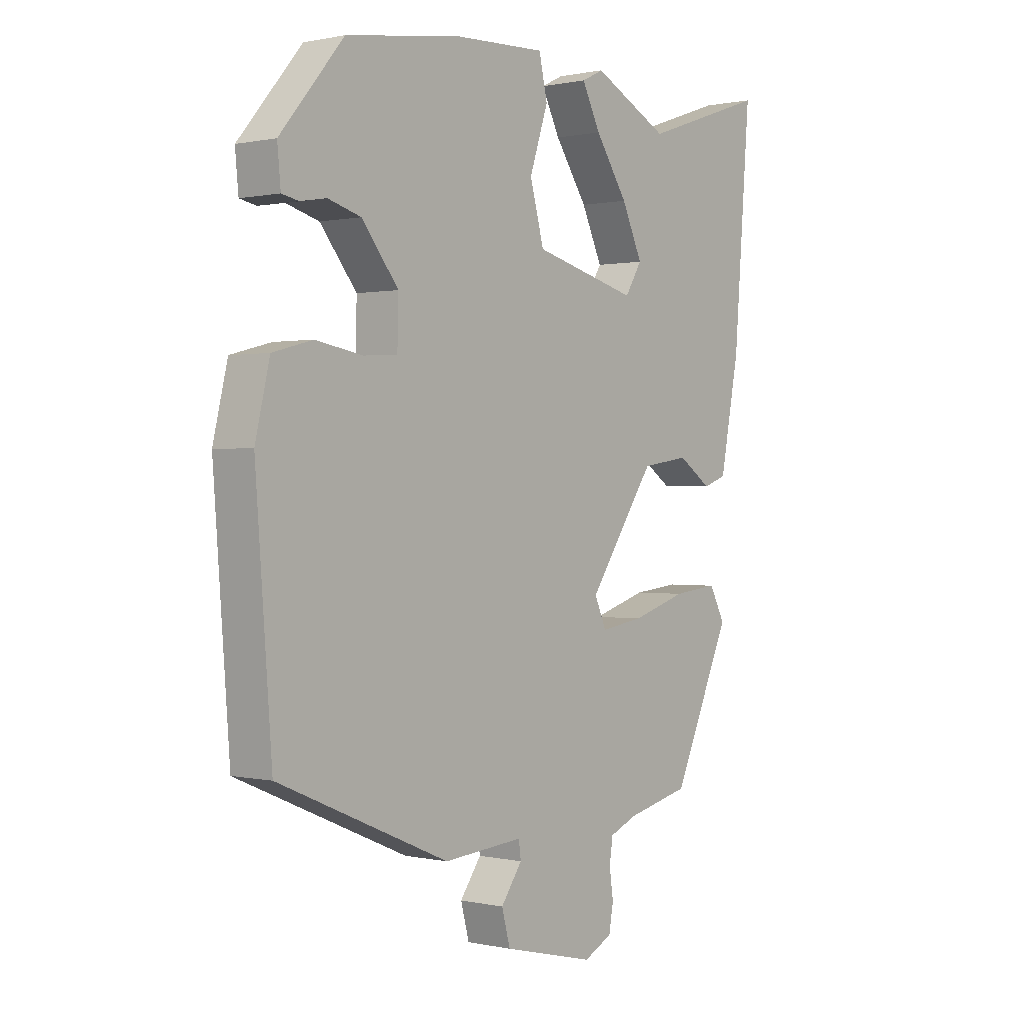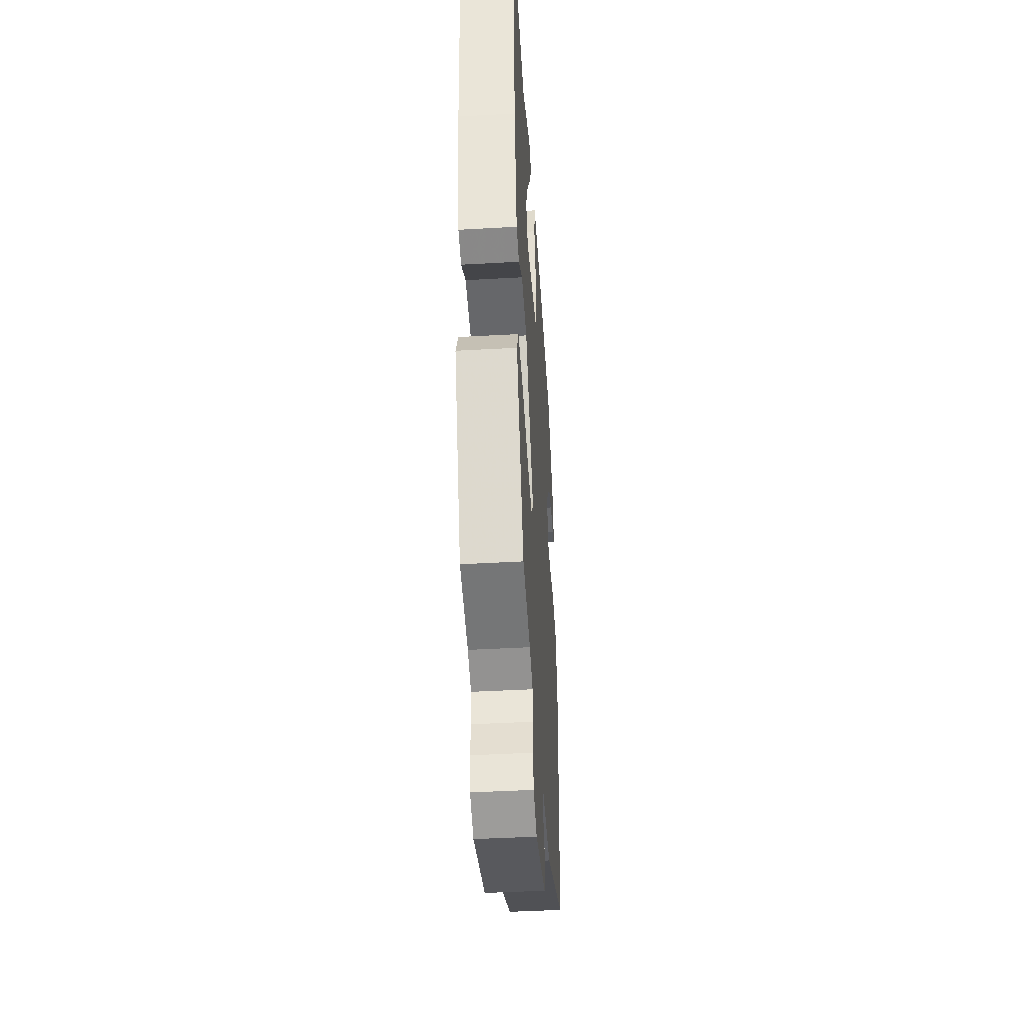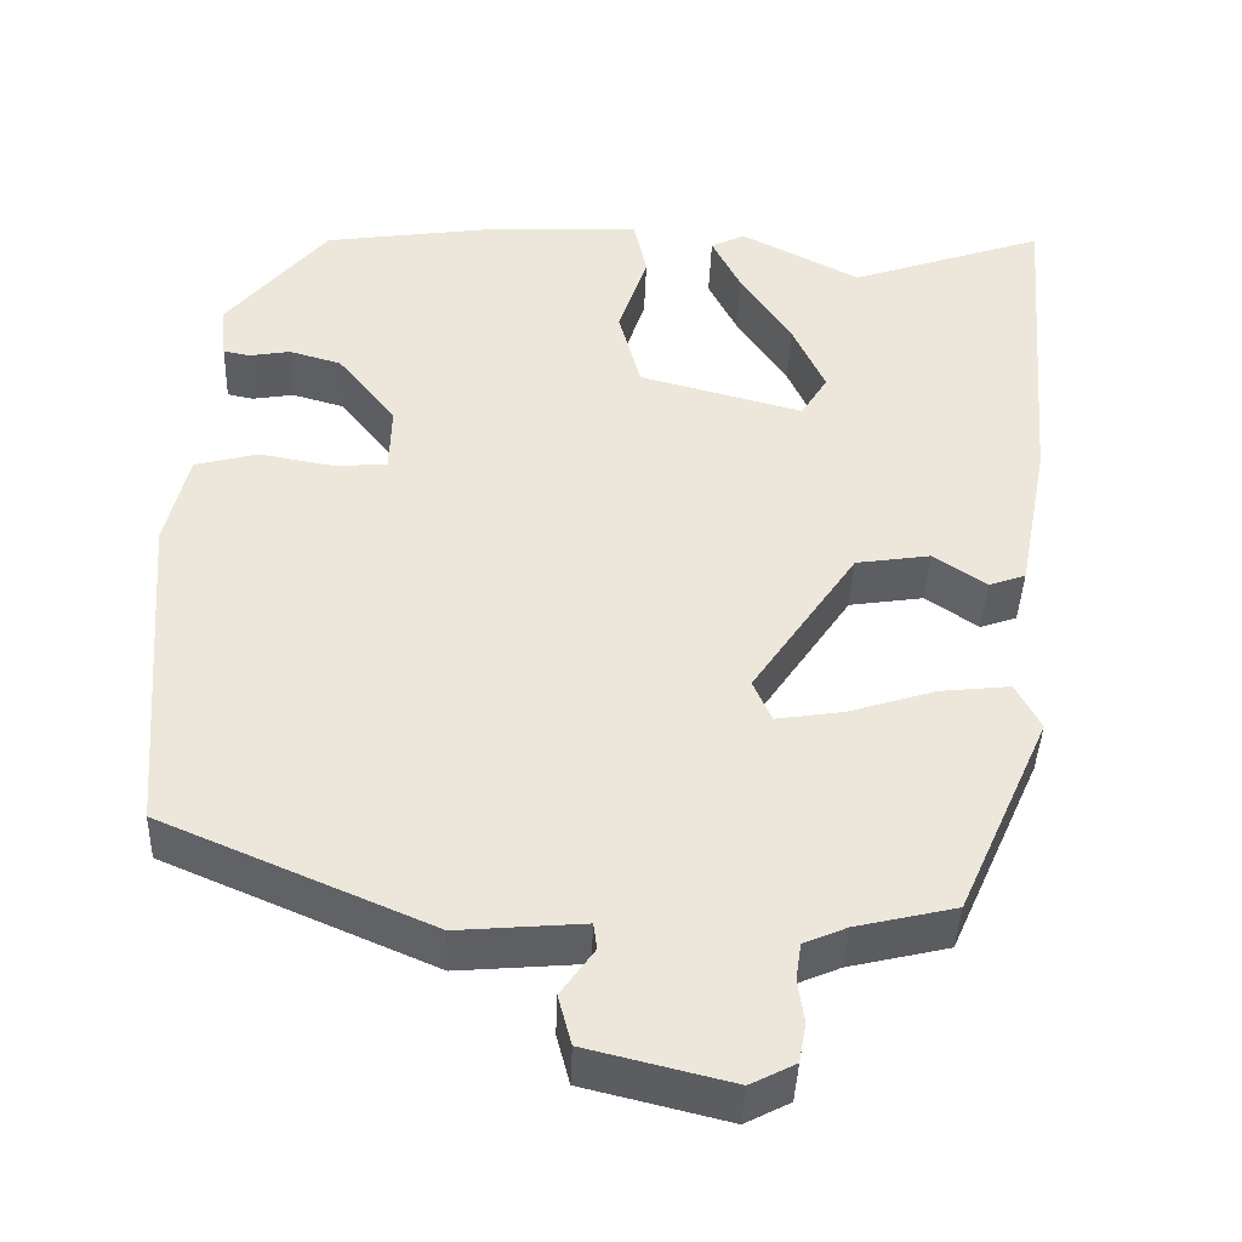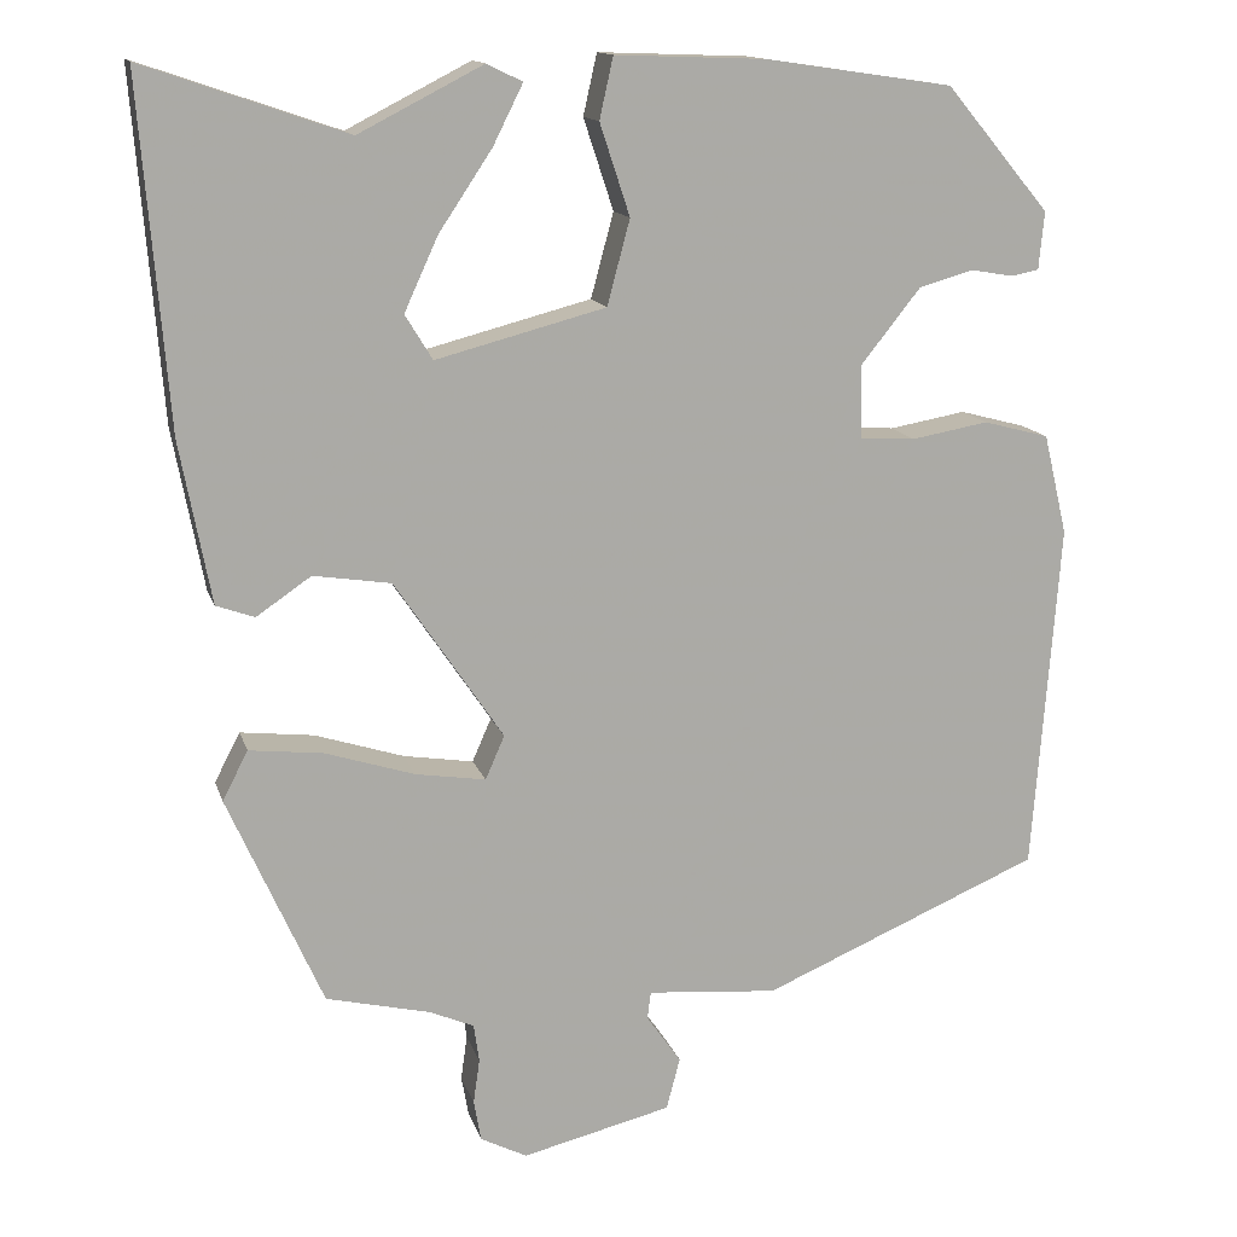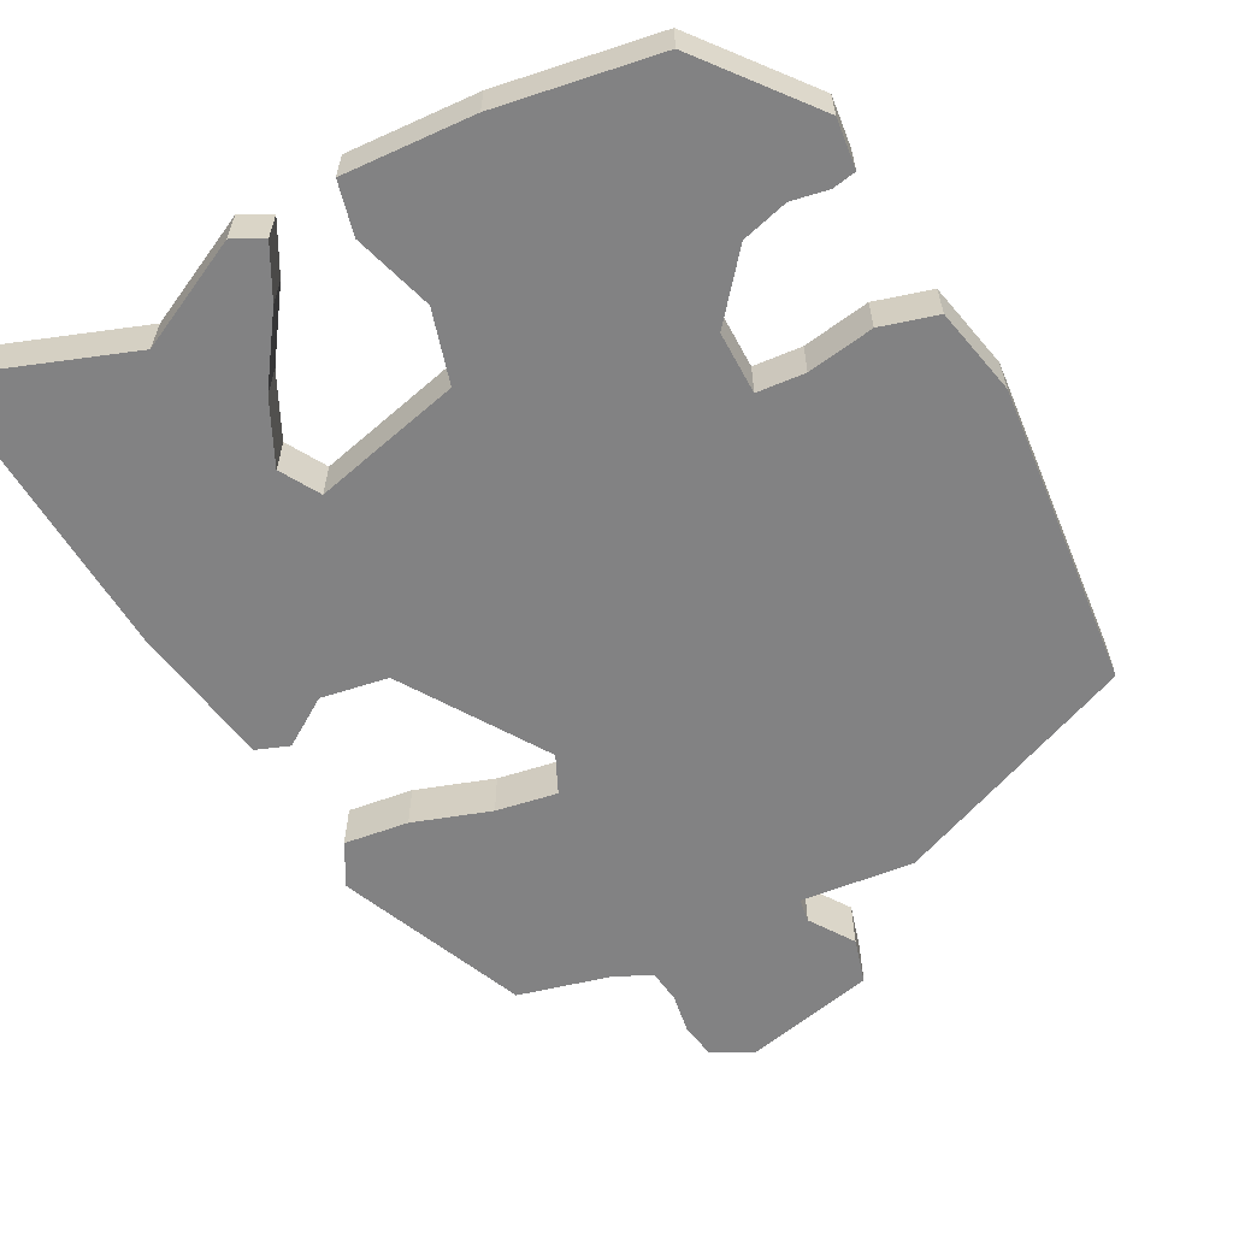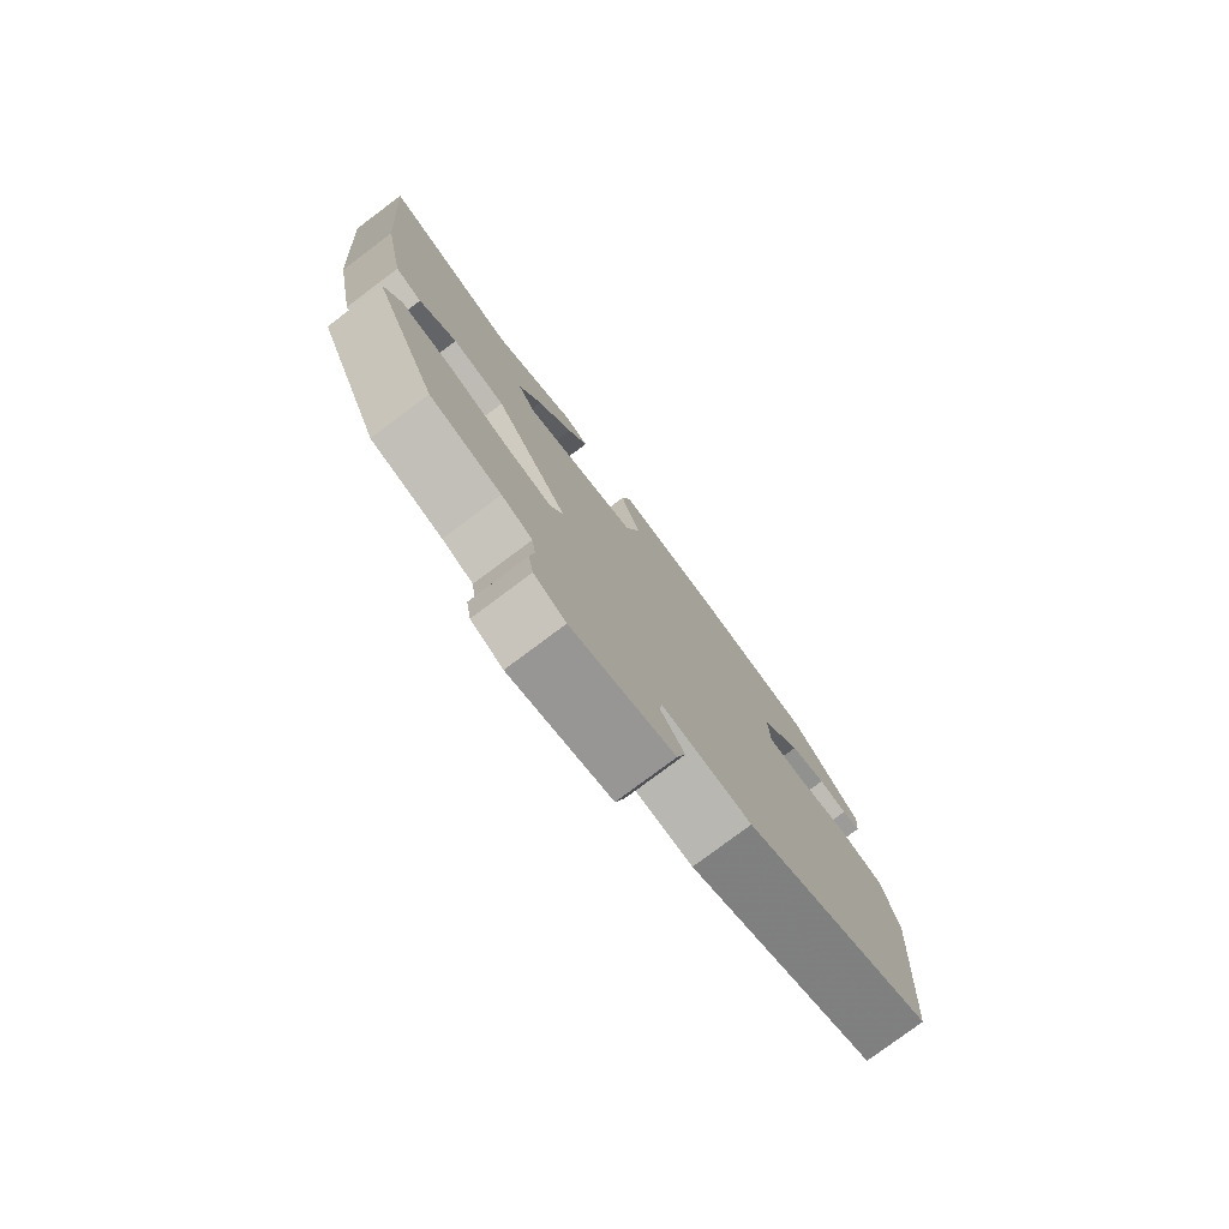
<metadata>
{"format":"obj","ext":"obj","renderer":"f3d","projection":"perspective","resolution":1024,"background":"white","views":[{"elev":0.5,"azim":129.4,"up":"+Z"},{"elev":-43.5,"azim":-86.2,"up":"+Z"},{"elev":-41.2,"azim":177.9,"up":"+Z"},{"elev":13.9,"azim":-14.5,"up":"+Z"},{"elev":-60.8,"azim":26.9,"up":"+Y"},{"elev":-78.6,"azim":-53.2,"up":"+Z"}]}
</metadata>
<code>
v 0.461 0.07 -0.404
v 0.155 0.07 -0.535
v 0.012 0.07 -0.523
v 0.008 0.07 -0.553
v 0.046 0.07 -0.607
v 0.031 0.07 -0.664
v -0.133 0.07 -0.704
v -0.184 0.07 -0.678
v -0.192 0.07 -0.633
v -0.185 0.07 -0.584
v -0.191 0.07 -0.542
v -0.24 0.07 -0.521
v -0.354 0.07 -0.494
v -0.458 0.07 -0.261
v -0.43 0.07 -0.207
v -0.349 0.07 -0.216
v -0.251 0.07 -0.247
v -0.174 0.07 -0.259
v -0.153 0.07 -0.211
v -0.272 0.07 -0.035
v -0.357 0.07 -0.022
v -0.417 0.07 -0.063
v -0.459 0.07 -0.048
v -0.493 0.07 0.13
v -0.523 0.07 0.508
v -0.301 0.07 0.432
v -0.165 0.07 0.502
v -0.126 0.07 0.483
v -0.159 0.07 0.417
v -0.217 0.07 0.33
v -0.254 0.07 0.249
v -0.224 0.07 0.2
v -0.038 0.07 0.249
v -0.013 0.07 0.342
v -0.046 0.07 0.442
v -0.031 0.07 0.509
v 0.134 0.07 0.503
v 0.339 0.07 0.473
v 0.453 0.07 0.337
v 0.447 0.07 0.274
v 0.417 0.07 0.268
v 0.37 0.07 0.276
v 0.311 0.07 0.259
v 0.245 0.07 0.176
v 0.247 0.07 0.097
v 0.308 0.07 0.093
v 0.392 0.07 0.108
v 0.464 0.07 0.089
v 0.49 0.07 -0.021
v 0.461 0 -0.404
v 0.155 0 -0.535
v 0.012 0 -0.523
v 0.008 0 -0.553
v 0.046 0 -0.607
v 0.031 0 -0.664
v -0.133 0 -0.704
v -0.184 0 -0.678
v -0.192 0 -0.633
v -0.185 0 -0.584
v -0.191 0 -0.542
v -0.24 0 -0.521
v -0.354 0 -0.494
v -0.458 0 -0.261
v -0.43 0 -0.207
v -0.349 0 -0.216
v -0.251 0 -0.247
v -0.174 0 -0.259
v -0.153 0 -0.211
v -0.272 0 -0.035
v -0.357 0 -0.022
v -0.417 0 -0.063
v -0.459 0 -0.048
v -0.493 0 0.13
v -0.523 0 0.508
v -0.301 0 0.432
v -0.165 0 0.502
v -0.126 0 0.483
v -0.159 0 0.417
v -0.217 0 0.33
v -0.254 0 0.249
v -0.224 0 0.2
v -0.038 0 0.249
v -0.013 0 0.342
v -0.046 0 0.442
v -0.031 0 0.509
v 0.134 0 0.503
v 0.339 0 0.473
v 0.453 0 0.337
v 0.447 0 0.274
v 0.417 0 0.268
v 0.37 0 0.276
v 0.311 0 0.259
v 0.245 0 0.176
v 0.247 0 0.097
v 0.308 0 0.093
v 0.392 0 0.108
v 0.464 0 0.089
v 0.49 0 -0.021
f 1 2 3
f 49 1 3
f 48 49 3
f 47 48 3
f 46 47 3
f 45 46 3
f 44 45 3
f 40 41 42
f 39 40 42
f 38 39 42
f 37 38 42
f 36 37 42
f 35 36 42
f 34 35 42
f 33 34 42 43
f 32 33 43 44
f 28 29 30
f 27 28 30
f 26 27 30
f 26 30 31
f 25 26 31
f 24 25 31
f 23 24 31
f 22 23 31
f 21 22 31
f 20 21 31 32
f 15 16 17
f 14 15 17
f 13 14 17
f 12 13 17
f 11 12 17 18
f 10 11 18 19
f 8 9 10
f 7 8 10
f 6 7 10
f 5 6 10
f 4 5 10
f 3 4 10 19
f 19 20 32 44
f 3 19 44
f 52 51 50
f 52 50 98
f 52 98 97
f 52 97 96
f 52 96 95
f 52 95 94
f 52 94 93
f 91 90 89
f 91 89 88
f 91 88 87
f 91 87 86
f 91 86 85
f 91 85 84
f 91 84 83
f 92 91 83 82
f 93 92 82 81
f 79 78 77
f 79 77 76
f 79 76 75
f 80 79 75
f 80 75 74
f 80 74 73
f 80 73 72
f 80 72 71
f 80 71 70
f 81 80 70 69
f 66 65 64
f 66 64 63
f 66 63 62
f 66 62 61
f 67 66 61 60
f 68 67 60 59
f 59 58 57
f 59 57 56
f 59 56 55
f 59 55 54
f 59 54 53
f 68 59 53 52
f 93 81 69 68
f 93 68 52
f 1 50 51 2
f 2 51 52 3
f 3 52 53 4
f 4 53 54 5
f 5 54 55 6
f 6 55 56 7
f 7 56 57 8
f 8 57 58 9
f 9 58 59 10
f 10 59 60 11
f 11 60 61 12
f 12 61 62 13
f 13 62 63 14
f 14 63 64 15
f 15 64 65 16
f 16 65 66 17
f 17 66 67 18
f 18 67 68 19
f 19 68 69 20
f 20 69 70 21
f 21 70 71 22
f 22 71 72 23
f 23 72 73 24
f 24 73 74 25
f 25 74 75 26
f 26 75 76 27
f 27 76 77 28
f 28 77 78 29
f 29 78 79 30
f 30 79 80 31
f 31 80 81 32
f 32 81 82 33
f 33 82 83 34
f 34 83 84 35
f 35 84 85 36
f 36 85 86 37
f 37 86 87 38
f 38 87 88 39
f 39 88 89 40
f 40 89 90 41
f 41 90 91 42
f 42 91 92 43
f 43 92 93 44
f 44 93 94 45
f 45 94 95 46
f 46 95 96 47
f 47 96 97 48
f 48 97 98 49
f 49 98 50 1

</code>
